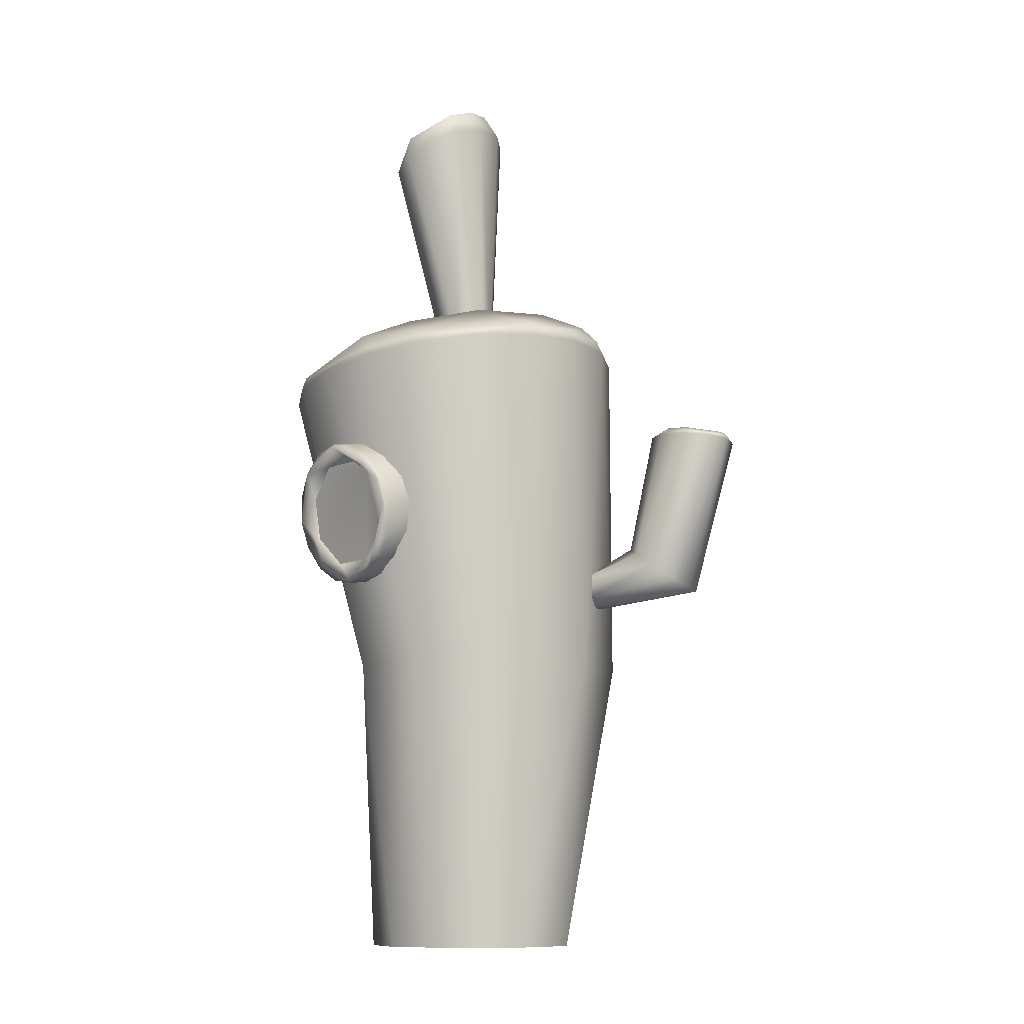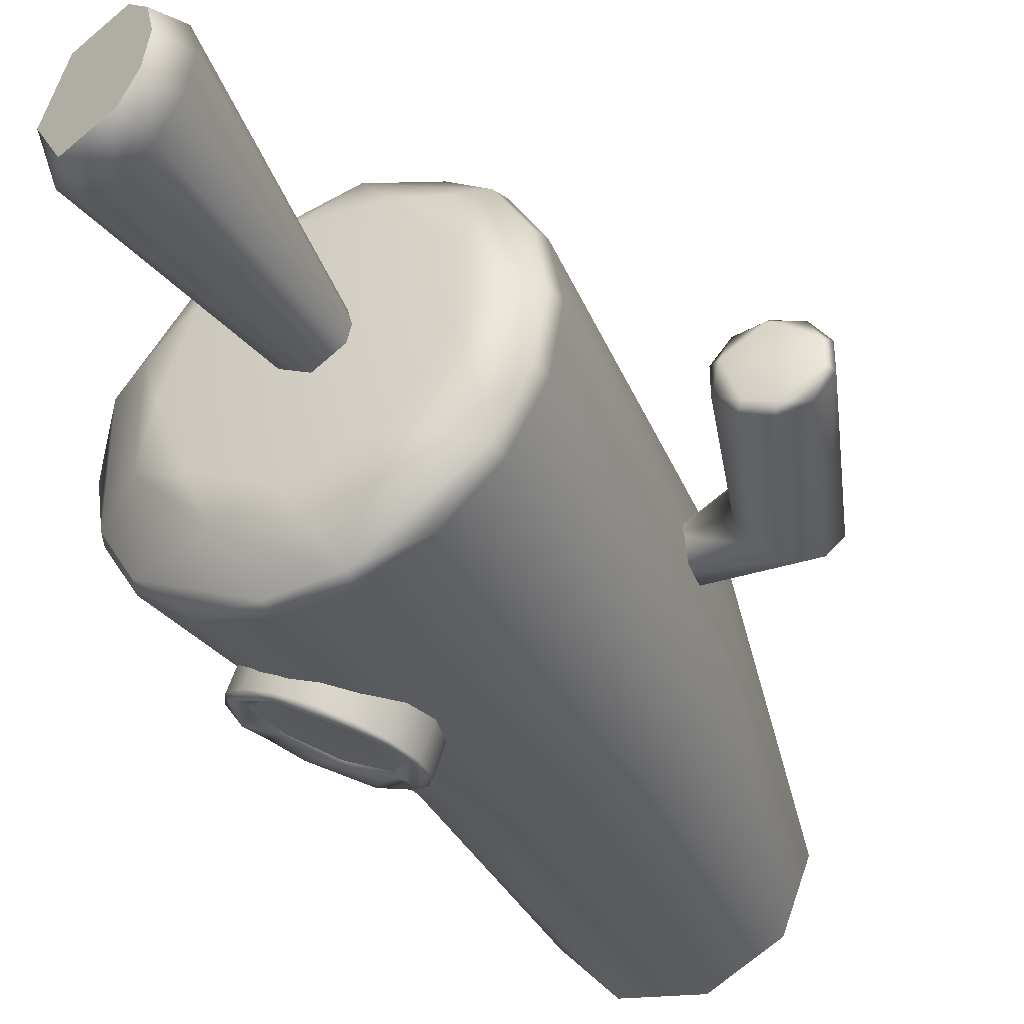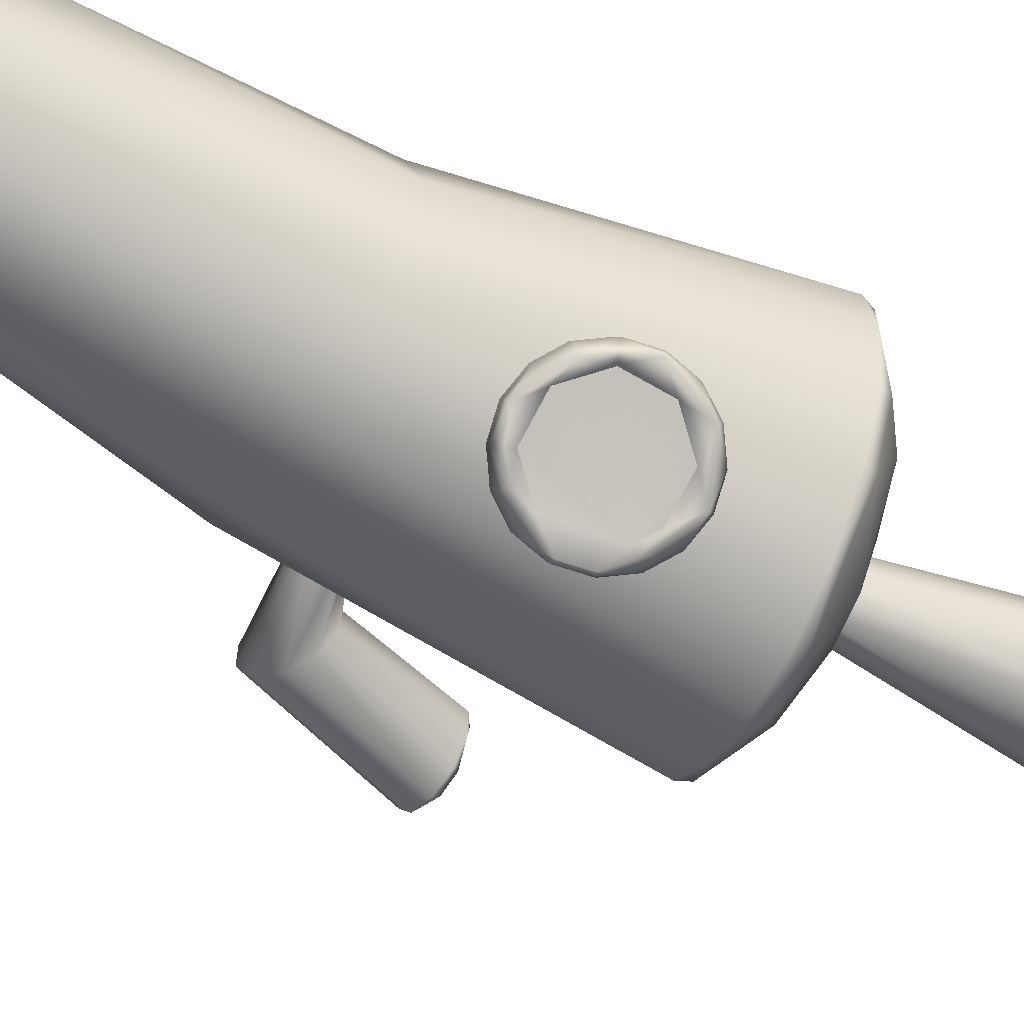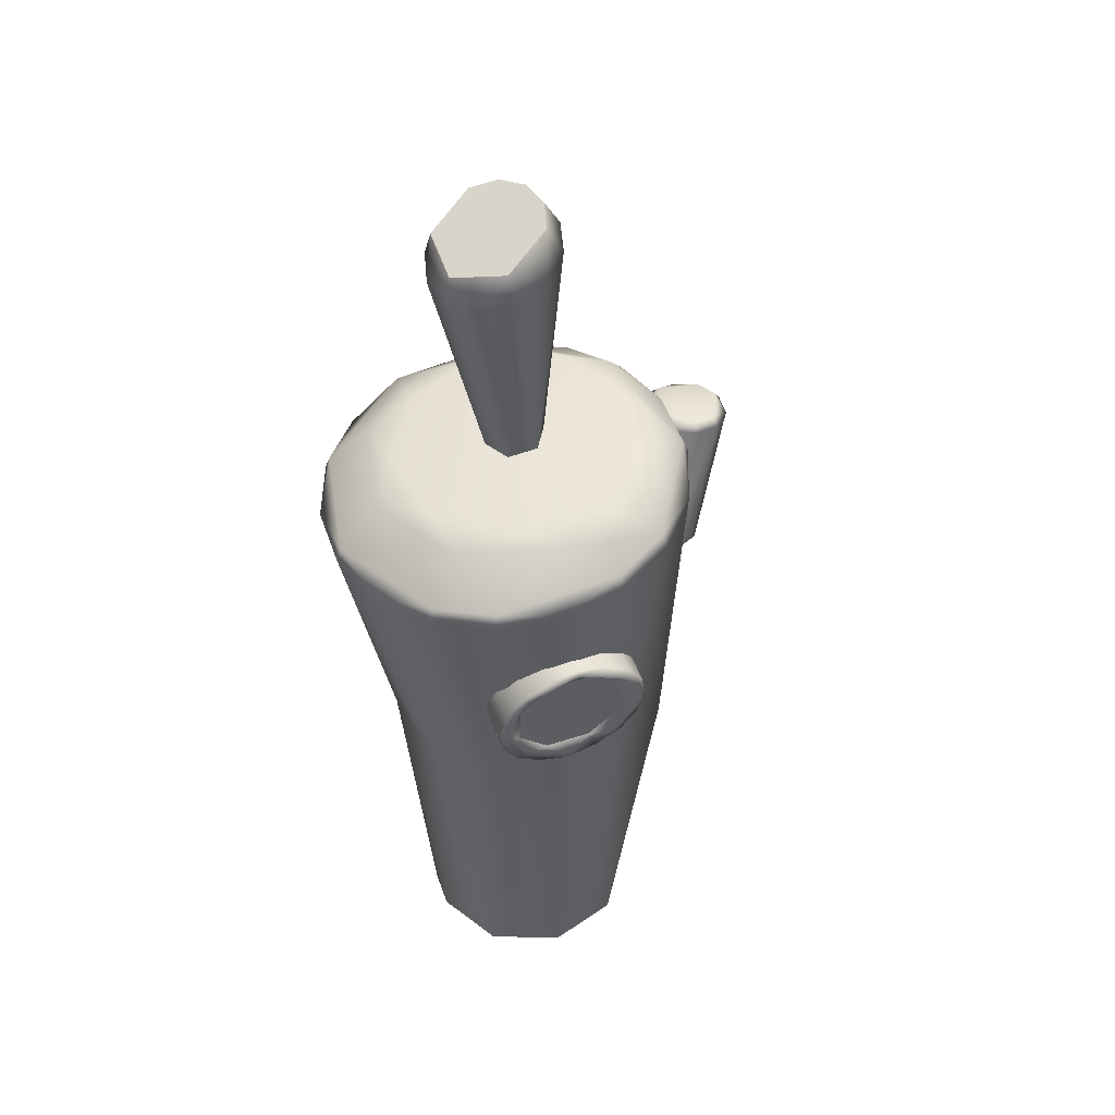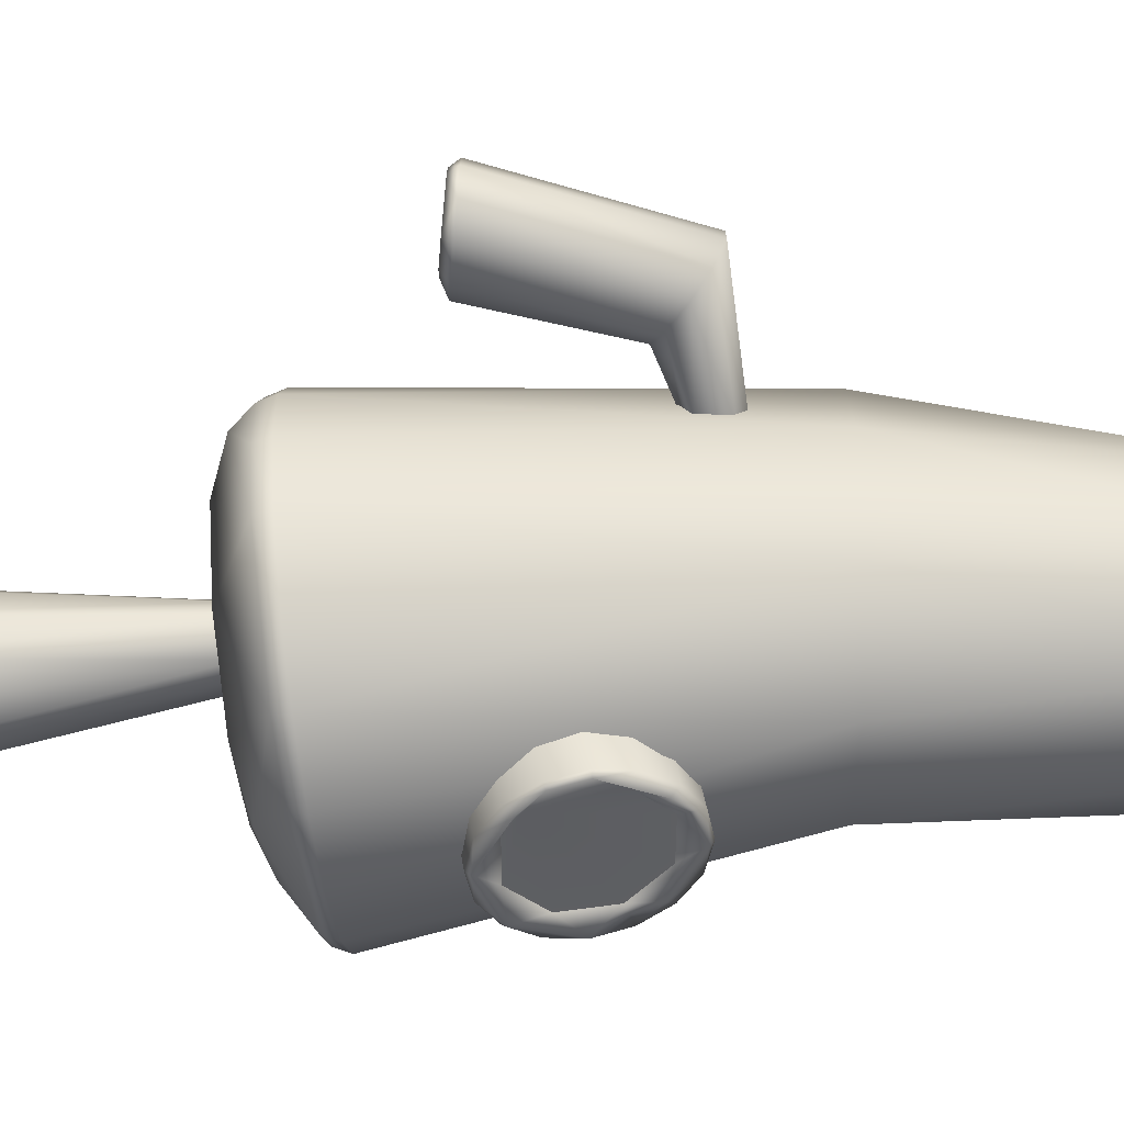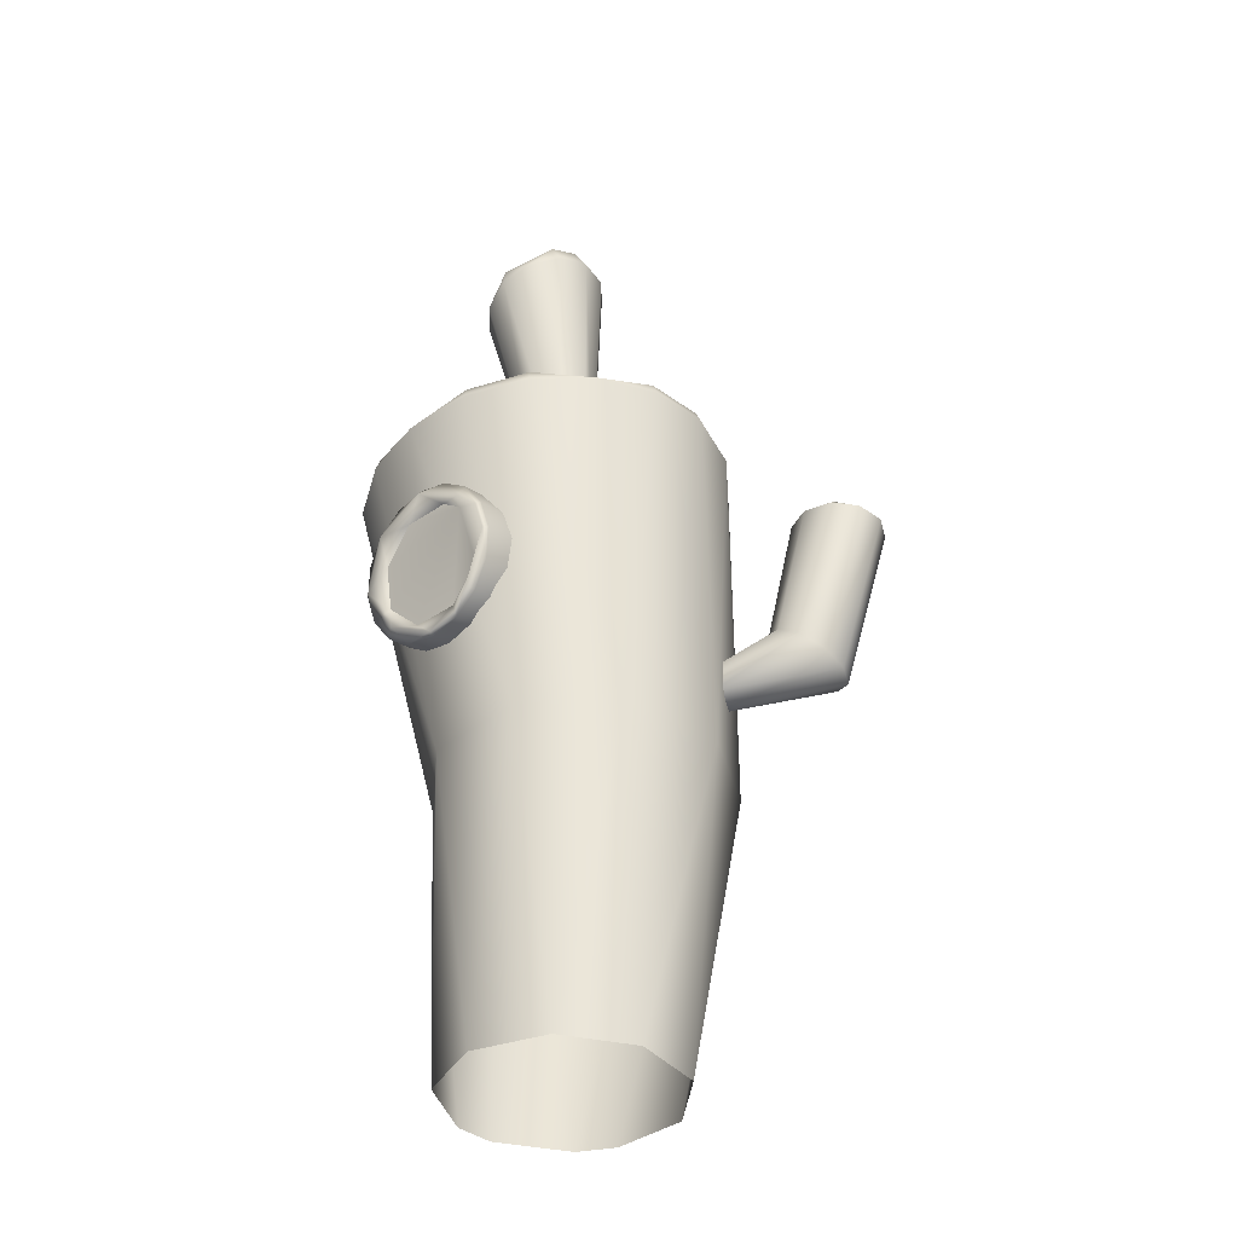
<metadata>
{"format":"obj","ext":"obj","renderer":"f3d","projection":"perspective","resolution":1024,"background":"white","views":[{"elev":-10.8,"azim":20.3,"up":"+Z"},{"elev":-40.6,"azim":21.8,"up":"+Y"},{"elev":-58.5,"azim":-122.4,"up":"+Y"},{"elev":44.3,"azim":-48.6,"up":"+Z"},{"elev":-73.7,"azim":89.7,"up":"+Y"},{"elev":-37.4,"azim":13.9,"up":"+Z"}]}
</metadata>
<code>
g ENV_Spongebob_House_01_LOD1
v 0.7949 2.801 5.849
v -0.2758 1.922 0.001513
v 0.4611 1.922 0.001318
v -1.051 2.465 5.849
v -1.526 1.2 0.001484
v -1.016 3.328 12.25
v 0.2019 3.327 12.41
v -2.161 2.907 12.09
v -1.791 1.823 5.848
v -3.094 2.118 11.97
v -1.895 0.5617 0.001507
v -3.702 1.053 11.89
v -2.445 -0.0004255 5.846
v -3.914 -0.1566 11.86
v -1.898 -0.8847 -0.00107
v -3.702 -1.366 11.89
v -1.798 -1.837 5.846
v -3.094 -2.43 11.97
v -0.9666 -1.994 -0.0009932
v -2.162 -3.22 12.1
v -0.159 -2.816 5.847
v -1.019 -3.64 12.25
v 0.4602 -2.245 -0.0007099
v 0.1978 -3.64 12.41
v 1.706 -2.476 5.848
v 1.341 -3.221 12.56
v 1.715 -1.521 -0.0009181
v 2.273 -2.432 12.69
v 2.924 -0.9775 5.848
v 2.882 -1.37 12.77
v 2.21 -0.1602 -0.001046
v 3.095 -0.1607 12.8
v 2.923 0.9764 5.848
v 2.885 1.049 12.77
v 1.715 1.201 -0.001084
v 2.278 2.114 12.69
v 1.703 2.459 5.849
v 0.4611 1.922 0.001318
v 1.346 2.906 12.56
v 0.7949 2.801 5.849
v 0.2019 3.327 12.41
v -1.401 -3.332 10.04
v -1.058 -3.465 9.797
v -2.164 -2.933 10.04
v -2.657 -2.559 9.437
v -2.59 -2.43 8.587
v -2.002 -2.622 7.986
v -1.238 -3.022 7.986
v -0.7455 -3.395 8.587
v -0.5415 1.093 17.75
v -0.1069 0.4111 13.27
v 0.04295 0.9199 17.96
v 0.3837 0.1256 13.33
v 0.4683 0.4611 18.12
v 0.459 -0.1601 13.33
v 0.6232 -0.1601 18.18
v 0.4683 -0.7812 18.12
v 0.3837 -0.4457 13.33
v 0.04295 -1.24 17.96
v -0.1069 -0.7313 13.27
v -0.5452 -1.413 17.75
v -1.135 -1.25 17.53
v -0.5982 -0.4456 13.22
v -1.57 -0.7923 17.37
v -1.731 -0.1614 17.31
v -0.5982 0.1255 13.22
v -1.571 0.4706 17.37
v -1.134 0.93 17.53
v -0.1069 0.4111 13.27
v -0.5415 1.093 17.75
v 0.3037 -0.1601 18.68
v -0.1844 0.7397 18.47
v 0.1729 0.3593 18.63
v -0.1845 -1.06 18.47
v 0.1729 -0.6794 18.63
v -1.649 -0.1601 17.81
v -1.161 0.7398 18.03
v -1.161 -1.06 18.03
v 3.791 0.09503 8.305
v 4.624 0.5411 10.68
v 4.31 0.1072 10.7
v 4.037 0.5078 8.133
v 2.769 -0.02978 7.883
v 5.131 0.7047 10.64
v 2.769 0.2616 7.482
v 4.434 0.6655 7.854
v 5.636 0.5366 10.6
v 2.769 0.1811 7.234
v 4.832 0.5078 7.576
v 5.945 0.1055 10.57
v 2.769 -0.02978 7.081
v 5.078 0.09503 7.404
v 2.769 -0.2904 7.081
v 5.945 -0.4256 10.57
v 5.078 -0.4152 7.404
v 2.769 -0.5012 7.234
v 4.832 -0.828 7.576
v 5.634 -0.858 10.6
v 4.434 -0.9856 7.854
v 2.769 -0.5012 7.73
v 5.131 -1.025 10.64
v 4.037 -0.828 8.133
v 2.769 -0.02978 7.883
v 4.625 -0.8622 10.68
v 3.791 -0.4152 8.305
v 3.791 0.09503 8.305
v 4.311 -0.4301 10.7
v 4.31 0.1072 10.7
v 2.885 1.049 12.77
v 2.184 2.049 12.95
v 2.278 2.114 12.69
v 1.346 2.906 12.56
v 0.1631 3.224 12.67
v 0.2019 3.327 12.41
v -1.016 3.328 12.25
v 2.775 1.014 13.04
v 3.095 -0.1607 12.8
v 2.98 -0.1601 13.07
v 2.882 -1.37 12.77
v 2.632 -0.1601 13.41
v 2.775 -1.334 13.04
v 2.273 -2.432 12.69
v 2.184 -2.368 12.95
v 1.341 -3.221 12.56
v 0.1632 -3.543 12.67
v 0.1978 -3.64 12.41
v -1.019 -3.64 12.25
v -2.131 2.811 12.35
v -2.161 2.907 12.09
v -3.094 2.118 11.97
v -1.02 -3.54 12.51
v -2.162 -3.22 12.1
v -3.034 -2.364 12.23
v -3.094 -2.43 11.97
v -3.702 -1.366 11.89
v -3.624 1.012 12.15
v -3.702 1.053 11.89
v -3.914 -0.1566 11.86
v -3.623 -1.332 12.15
v -1.579 -2.602 12.97
v -2.82 -1.126 12.84
v -2.82 0.8062 12.84
v -1.579 2.282 12.97
v -0.5672 2.086 13.27
v 0.9717 1.816 13.45
v -1.919 1.305 13.11
v -2.453 -0.1601 13.05
v 1.974 0.6192 13.57
v -1.919 -1.625 13.11
v 1.974 -0.9394 13.57
v -0.5671 -2.407 13.27
v 0.9714 -2.135 13.45
v 0.3037 -0.1601 18.68
v 0.1729 0.3593 18.63
v 0.4683 0.4611 18.12
v -0.1844 0.7397 18.47
v 0.6232 -0.1601 18.18
v 0.04295 0.9199 17.96
v -0.5415 1.093 17.75
v 0.4683 -0.7812 18.12
v 0.1729 -0.6794 18.63
v -1.161 0.7398 18.03
v -1.134 0.93 17.53
v -1.571 0.4706 17.37
v -0.1845 -1.06 18.47
v 0.04295 -1.24 17.96
v -0.5452 -1.413 17.75
v -1.649 -0.1601 17.81
v -1.731 -0.1614 17.31
v -1.57 -0.7923 17.37
v -1.161 -1.06 18.03
v -1.135 -1.25 17.53
v 5.131 0.7047 10.64
v 5.164 0.5432 10.79
v 4.624 0.5411 10.68
v 5.636 0.5366 10.6
v 5.831 0.05728 10.73
v 5.945 0.1055 10.57
v 5.945 -0.4256 10.57
v 4.498 0.05728 10.84
v 4.31 0.1072 10.7
v 4.311 -0.4301 10.7
v 4.753 -0.7291 10.82
v 4.625 -0.8622 10.68
v 5.164 -0.8634 10.79
v 5.131 -1.025 10.64
v 5.634 -0.858 10.6
v 5.831 -0.3774 10.73
v -0.4766 -3.607 8.435
v -0.05587 -3.047 9.132
v -0.1118 -2.909 8.569
v -0.4206 -3.744 8.997
v -0.201 -3.08 9.694
v -0.7251 -3.385 7.958
v -0.3603 -2.687 8.093
v -1.128 -3.113 7.64
v -0.7636 -2.415 7.774
v -0.896 -3.406 8.085
v -0.5657 -3.777 9.559
v -0.5251 -3.002 10.17
v -0.5234 -3.775 8.984
v -0.8898 -3.7 10.04
v -0.9788 -2.826 10.49
v -0.6609 -3.806 9.517
v -0.7455 -3.395 8.587
v -1.238 -3.022 7.986
v -1.058 -3.465 9.797
v -1.039 -3.679 9.884
v -1.401 -3.332 10.04
v -1.344 -3.524 10.35
v -1.493 -2.579 10.6
v -1.886 -3.331 10.38
v -2.164 -2.933 10.04
v -1.858 -3.276 10.47
v -1.99 -2.298 10.49
v -2.354 -2.995 10.35
v -2.393 -2.025 10.17
v -2.74 -2.806 9.969
v -2.657 -2.559 9.437
v -2.758 -2.722 10.04
v -2.641 -1.803 9.694
v -3.006 -2.501 9.559
v -2.697 -1.665 9.132
v -3.028 -2.464 8.984
v -2.59 -2.43 8.587
v -3.062 -2.363 8.997
v -2.552 -1.633 8.569
v -2.917 -2.33 8.435
v -2.228 -1.71 8.093
v -2.513 -2.56 8.085
v -2.002 -2.622 7.986
v -2.593 -2.408 7.958
v -1.774 -1.886 7.774
v -2.139 -2.584 7.64
v -1.26 -2.134 7.662
v -1.665 -2.909 7.591
v -1.625 -2.831 7.528
g ENV_Spongebob_House_01_LOD1_0
f 3 2 1
f 4 1 2
f 2 5 4
f 1 4 6
f 6 7 1
f 8 6 4
f 9 4 5
f 4 9 8
f 10 8 9
f 5 11 9
f 12 10 9
f 13 9 11
f 9 13 12
f 14 12 13
f 11 15 13
f 16 14 13
f 17 13 15
f 13 17 16
f 18 16 17
f 15 19 17
f 18 17 20
f 21 17 19
f 21 20 17
f 20 21 22
f 19 23 21
f 22 21 24
f 25 21 23
f 25 24 21
f 24 25 26
f 23 27 25
f 26 25 28
f 29 25 27
f 29 28 25
f 28 29 30
f 27 31 29
f 30 29 32
f 33 29 31
f 33 32 29
f 32 33 34
f 31 35 33
f 36 34 33
f 37 33 35
f 33 37 36
f 35 38 37
f 39 36 37
f 40 37 38
f 37 40 39
f 41 39 40
f 44 43 42
f 45 43 44
f 46 43 45
f 47 43 46
f 48 43 47
f 49 43 48
f 52 51 50
f 51 52 53
f 54 53 52
f 53 54 55
f 56 55 54
f 56 57 55
f 58 55 57
f 57 59 58
f 60 58 59
f 59 61 60
f 61 62 60
f 63 60 62
f 62 64 63
f 64 65 63
f 66 63 65
f 67 66 65
f 68 66 67
f 66 68 69
f 70 69 68
f 73 72 71
f 72 74 71
f 71 74 75
f 76 74 72
f 77 76 72
f 78 74 76
f 81 80 79
f 82 79 80
f 82 83 79
f 80 84 82
f 83 82 85
f 86 82 84
f 86 85 82
f 84 87 86
f 85 86 88
f 89 86 87
f 89 88 86
f 87 90 89
f 88 89 91
f 92 89 90
f 92 91 89
f 91 92 93
f 90 94 92
f 95 93 92
f 95 92 94
f 93 95 96
f 95 94 97
f 97 96 95
f 98 97 94
f 99 96 97
f 97 98 99
f 96 99 100
f 101 99 98
f 102 100 99
f 99 101 102
f 100 102 103
f 104 102 101
f 105 103 102
f 102 104 105
f 106 103 105
f 107 105 104
f 106 105 108
f 107 108 105
f 111 110 109
f 112 110 111
f 110 112 113
f 114 113 112
f 115 113 114
f 116 109 110
f 109 116 117
f 118 117 116
f 117 118 119
f 116 120 118
f 120 116 110
f 121 119 118
f 121 118 120
f 119 121 122
f 123 122 121
f 120 123 121
f 122 123 124
f 125 124 123
f 124 125 126
f 126 125 127
f 113 115 128
f 129 128 115
f 130 128 129
f 131 127 125
f 127 131 132
f 133 132 131
f 132 133 134
f 134 133 135
f 128 130 136
f 137 136 130
f 138 136 137
f 135 139 138
f 139 135 133
f 136 138 139
f 133 131 140
f 125 140 131
f 139 133 141
f 136 139 141
f 140 141 133
f 136 142 128
f 142 136 141
f 143 128 142
f 128 143 113
f 143 144 113
f 145 113 144
f 144 143 146
f 142 146 143
f 113 145 110
f 146 142 147
f 141 147 142
f 147 144 146
f 148 110 145
f 145 144 148
f 110 148 120
f 147 141 149
f 140 149 141
f 149 144 147
f 150 120 148
f 148 144 150
f 120 150 123
f 149 140 151
f 151 144 149
f 125 151 140
f 123 152 125
f 152 123 150
f 150 144 152
f 152 144 151
f 151 125 152
f 155 154 153
f 154 155 156
f 153 157 155
f 158 156 155
f 159 156 158
f 157 153 160
f 160 153 161
f 156 159 162
f 163 162 159
f 164 162 163
f 161 165 160
f 166 160 165
f 167 166 165
f 164 168 162
f 169 168 164
f 168 169 170
f 165 171 167
f 171 168 170
f 172 167 171
f 170 172 171
f 175 174 173
f 173 174 176
f 174 177 176
f 177 178 176
f 178 177 179
f 174 175 180
f 180 177 174
f 181 180 175
f 182 180 181
f 180 182 183
f 183 177 180
f 184 183 182
f 183 184 185
f 185 177 183
f 186 185 184
f 187 185 186
f 179 188 187
f 188 179 177
f 188 177 185
f 185 187 188
f 191 190 189
f 192 189 190
f 190 193 192
f 189 194 191
f 195 191 194
f 194 196 195
f 197 195 196
f 189 198 194
f 198 196 194
f 199 192 193
f 193 200 199
f 192 201 189
f 198 189 201
f 202 199 200
f 200 203 202
f 199 204 192
f 201 192 204
f 204 199 202
f 198 201 205
f 201 204 205
f 205 206 198
f 196 198 206
f 207 205 204
f 204 208 207
f 208 204 202
f 209 207 208
f 210 202 203
f 210 208 202
f 203 211 210
f 208 212 209
f 208 210 212
f 213 209 212
f 214 210 211
f 214 212 210
f 211 215 214
f 216 214 215
f 216 212 214
f 215 217 216
f 212 218 213
f 212 216 218
f 219 213 218
f 220 216 217
f 220 218 216
f 217 221 220
f 222 220 221
f 222 218 220
f 221 223 222
f 218 224 219
f 218 222 224
f 225 219 224
f 226 222 223
f 226 224 222
f 223 227 226
f 224 226 228
f 228 226 227
f 224 228 225
f 227 229 228
f 228 230 225
f 231 225 230
f 232 228 229
f 230 228 232
f 229 233 232
f 234 232 233
f 234 230 232
f 233 235 234
f 230 236 231
f 230 234 236
f 206 231 236
f 236 196 206
f 237 234 235
f 237 236 234
f 236 237 196
f 235 197 237
f 196 237 197

</code>
